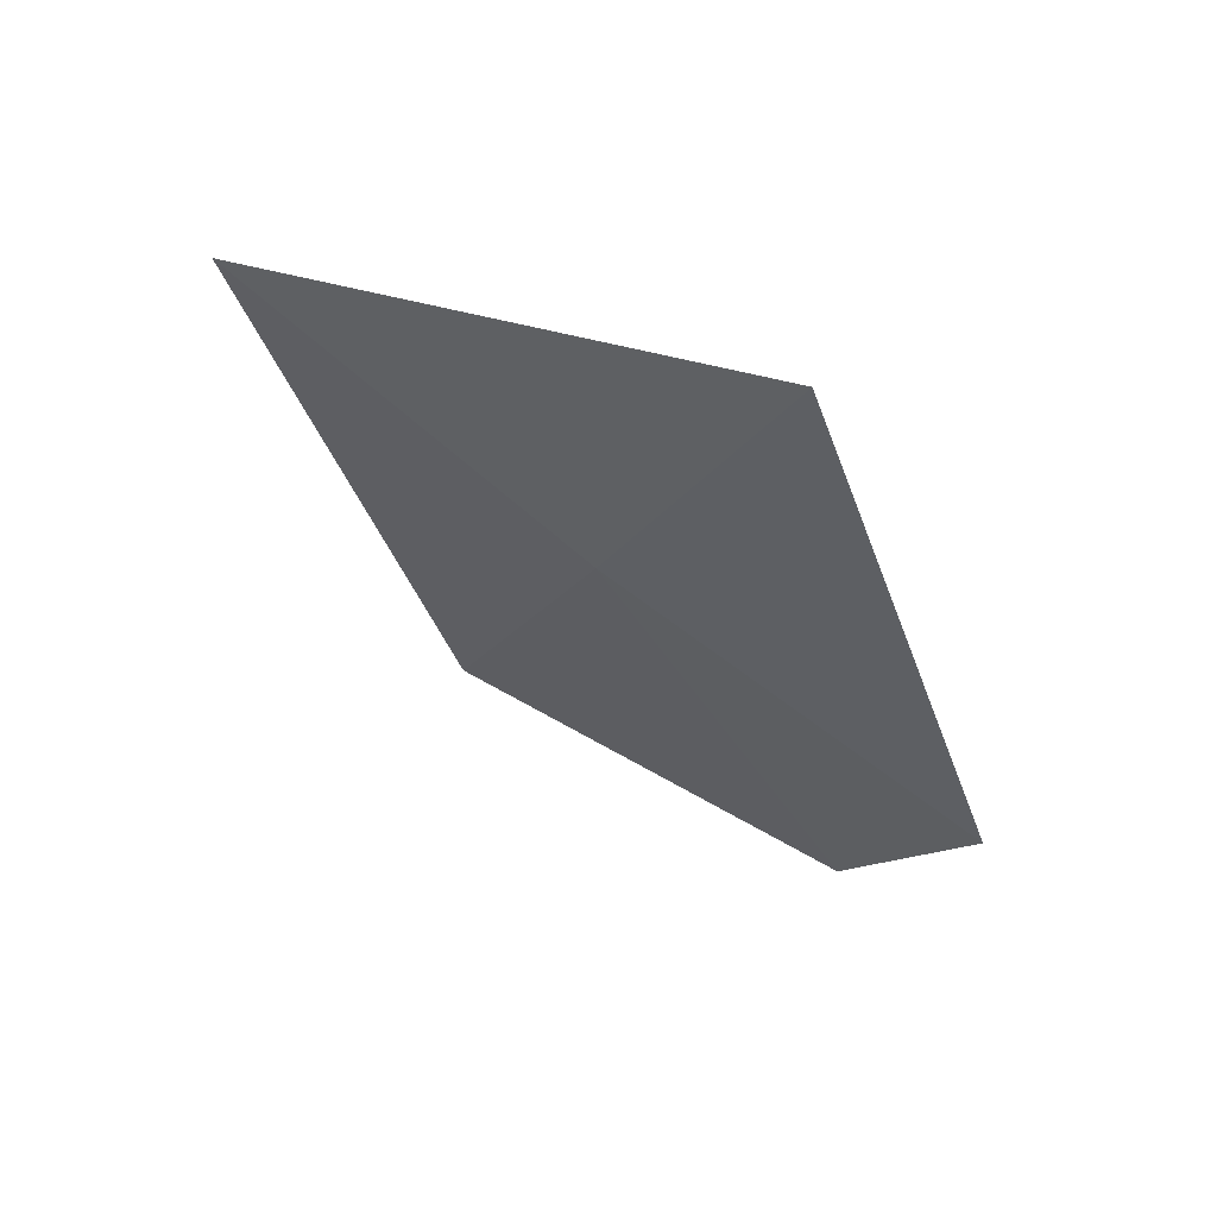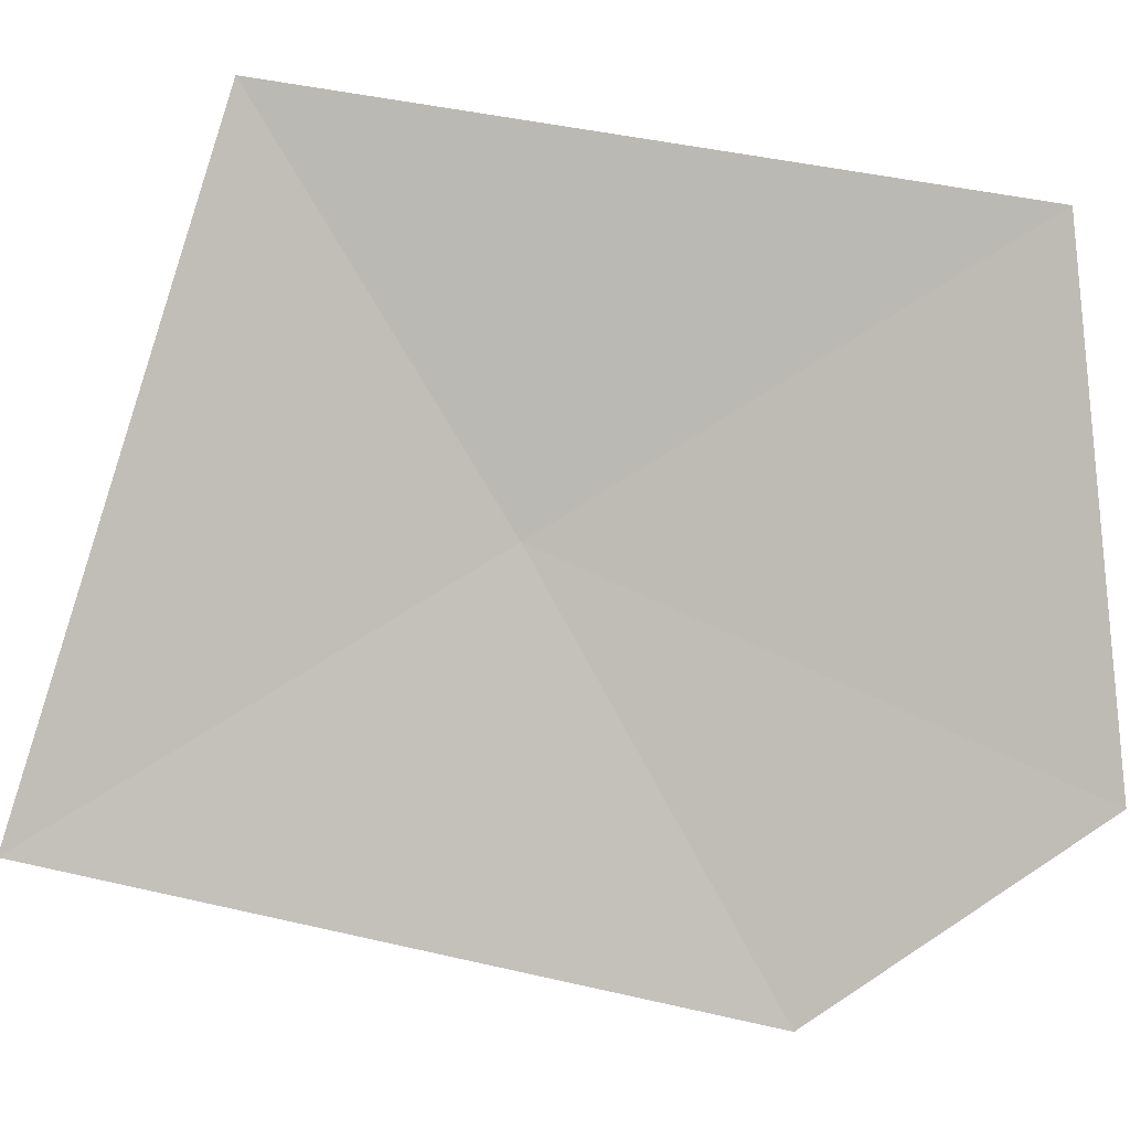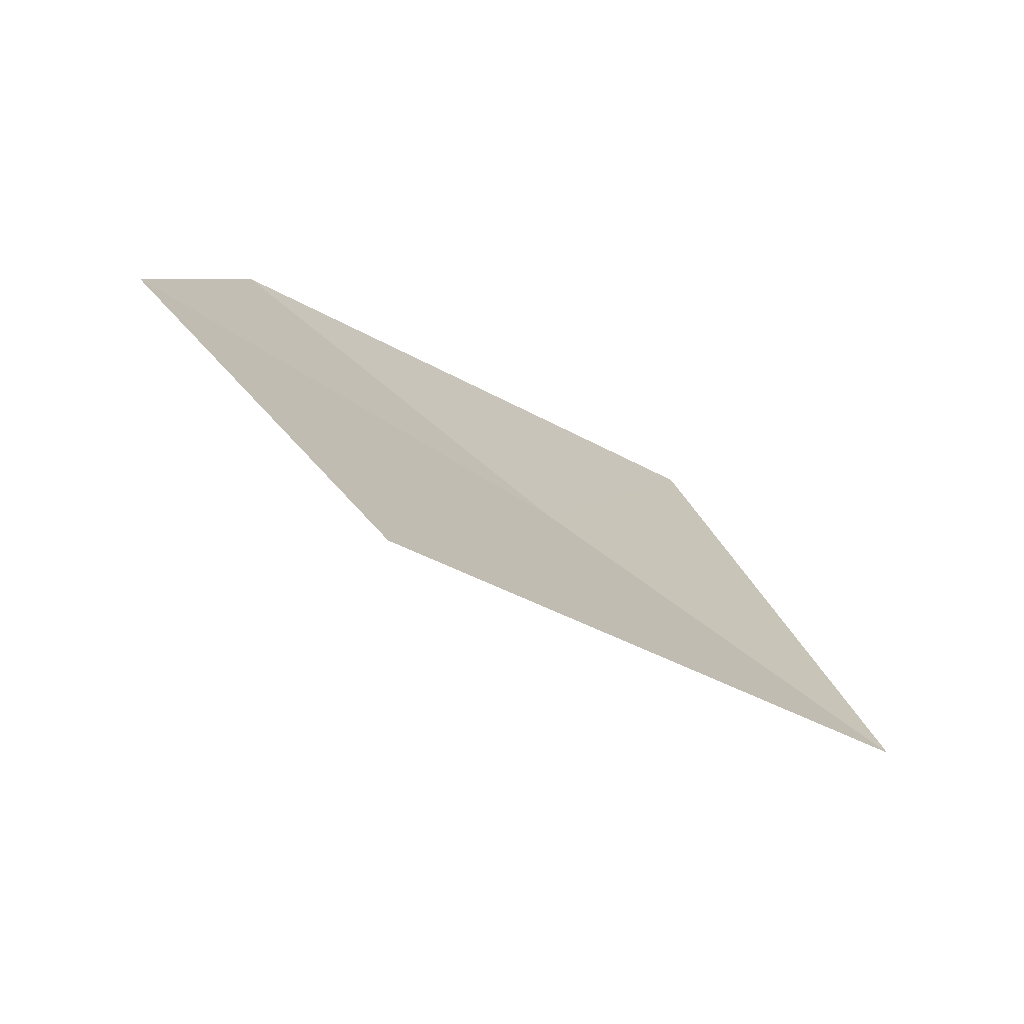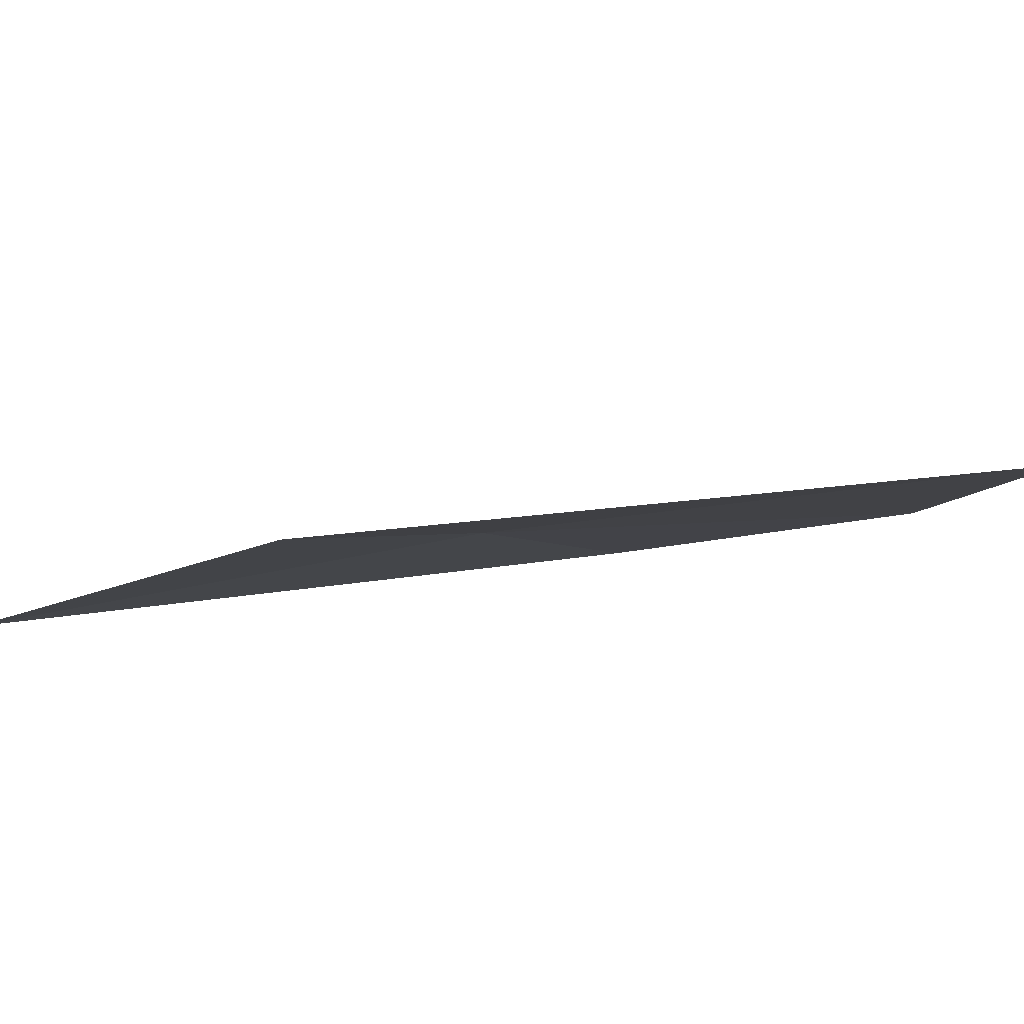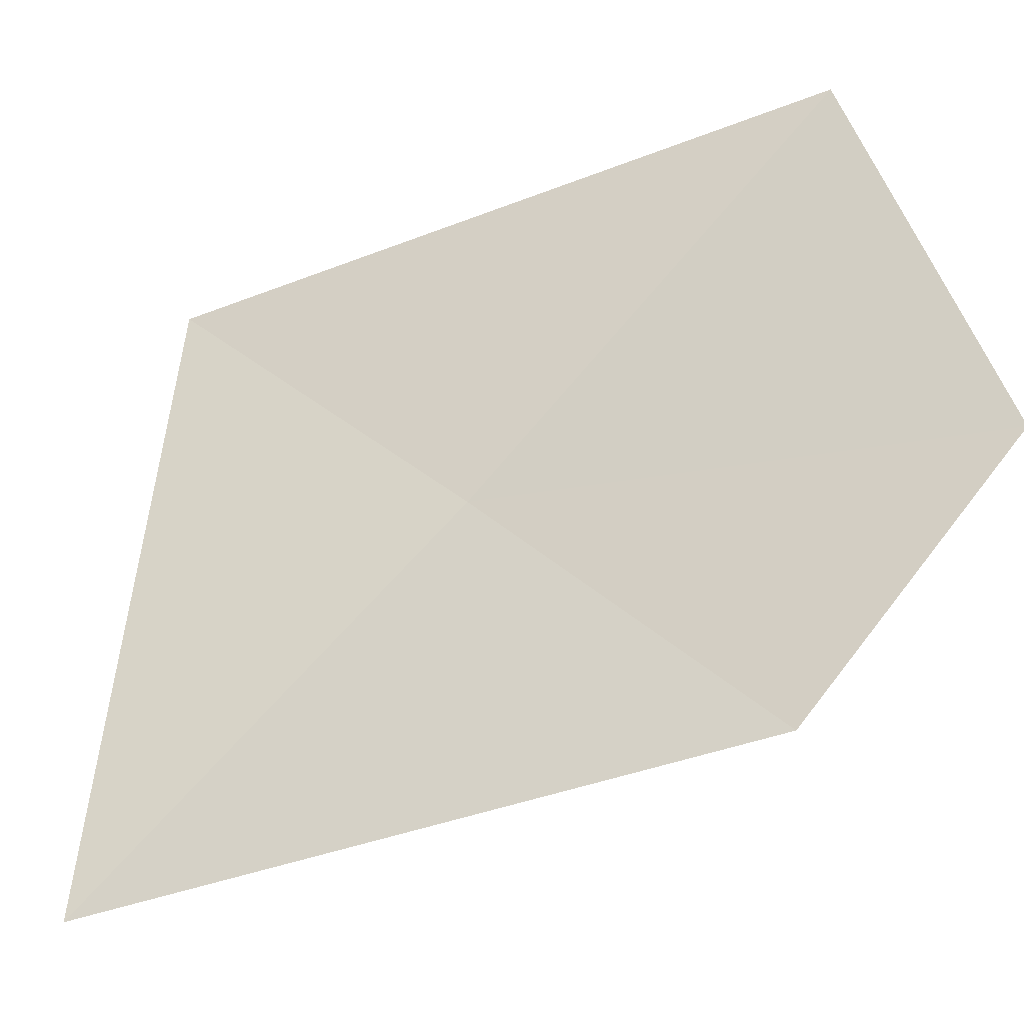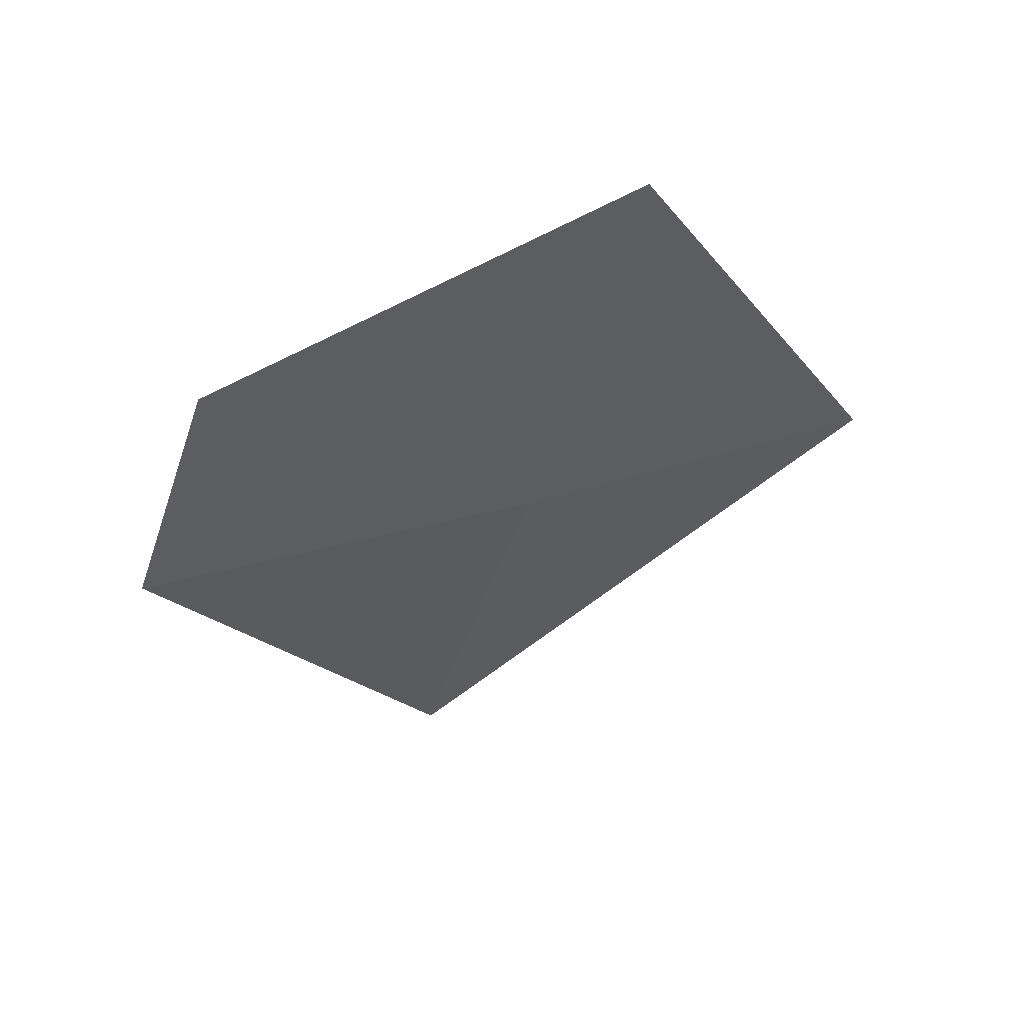
<metadata>
{"format":"obj","ext":"obj","renderer":"f3d","projection":"perspective","resolution":1024,"background":"white","views":[{"elev":-79.3,"azim":-86.6,"up":"+Z"},{"elev":-34.6,"azim":-39.9,"up":"+Y"},{"elev":69.7,"azim":169.6,"up":"+Z"},{"elev":51.1,"azim":-61.6,"up":"+Y"},{"elev":-76.5,"azim":-21.3,"up":"+Y"},{"elev":27.7,"azim":103.7,"up":"+Z"}]}
</metadata>
<code>
v 13.73 11.93 8.25
v 12.96 12.76 8.25
v 14.19 12.33 9.389
v 14.7 11.35 8.945
v 13.21 11.48 7.15
v 14.44 11.05 8.25
f 1 4 3
f 1 6 4
f 1 2 5
f 1 5 6
f 1 3 2

</code>
